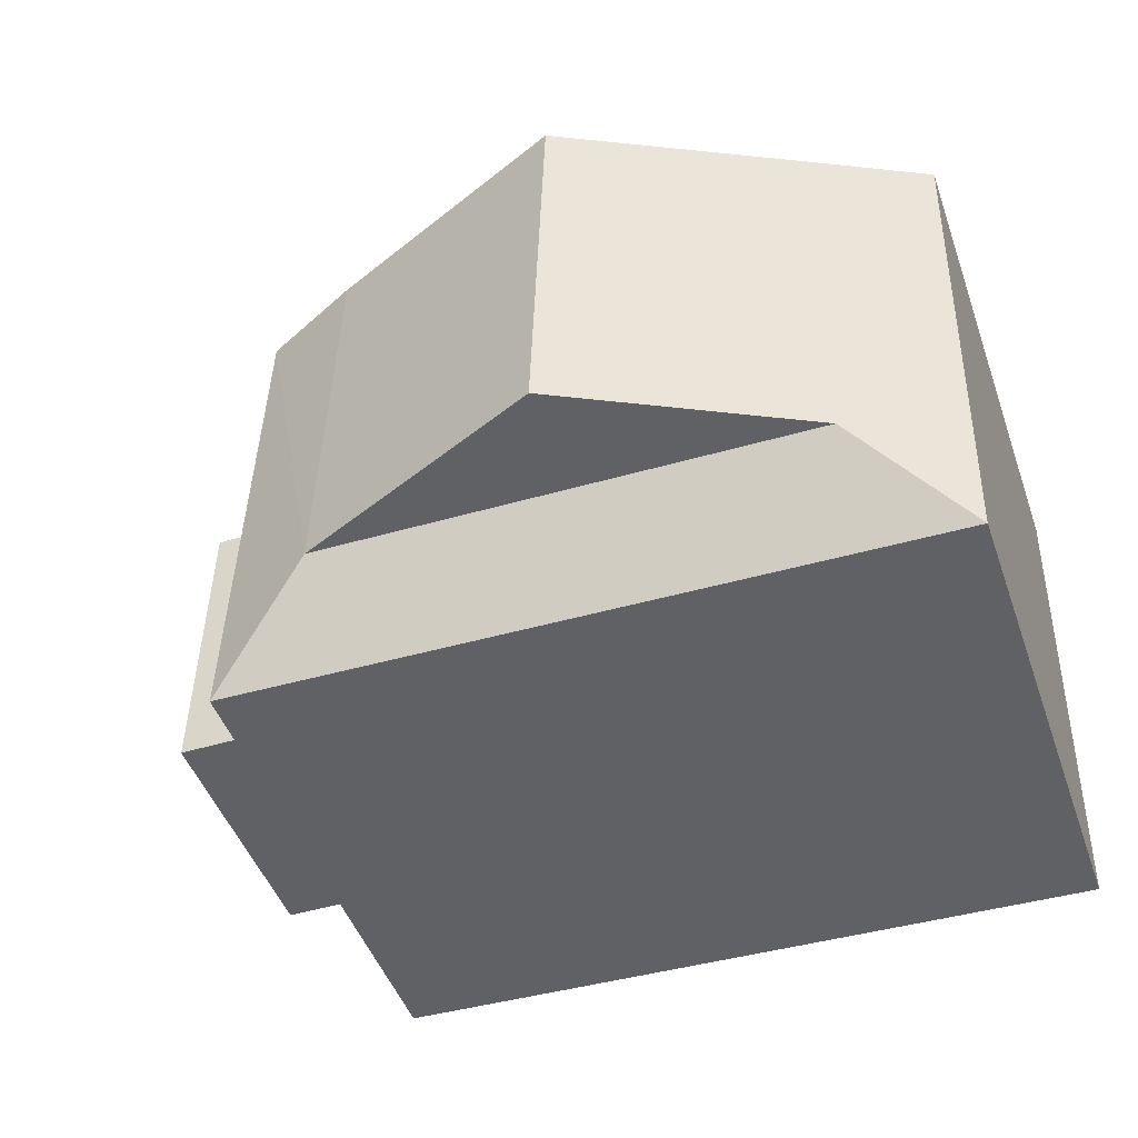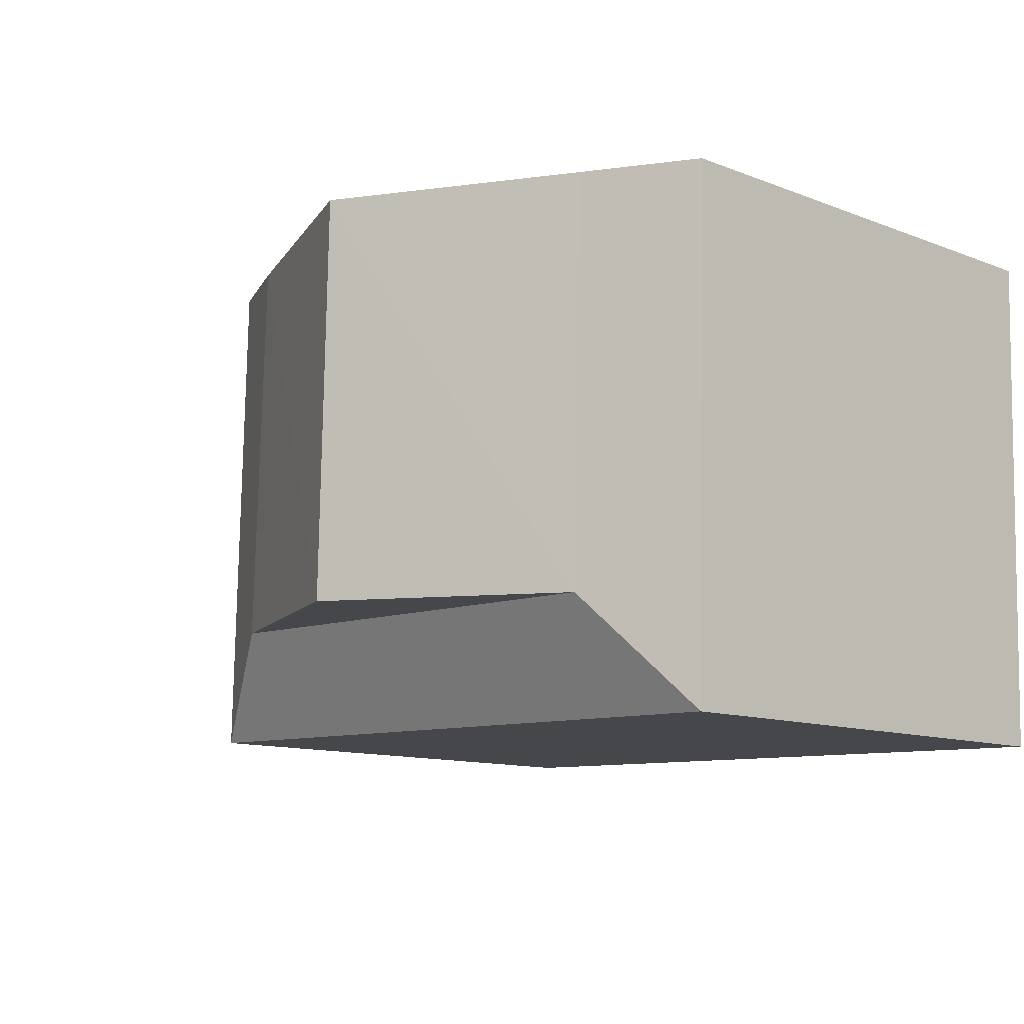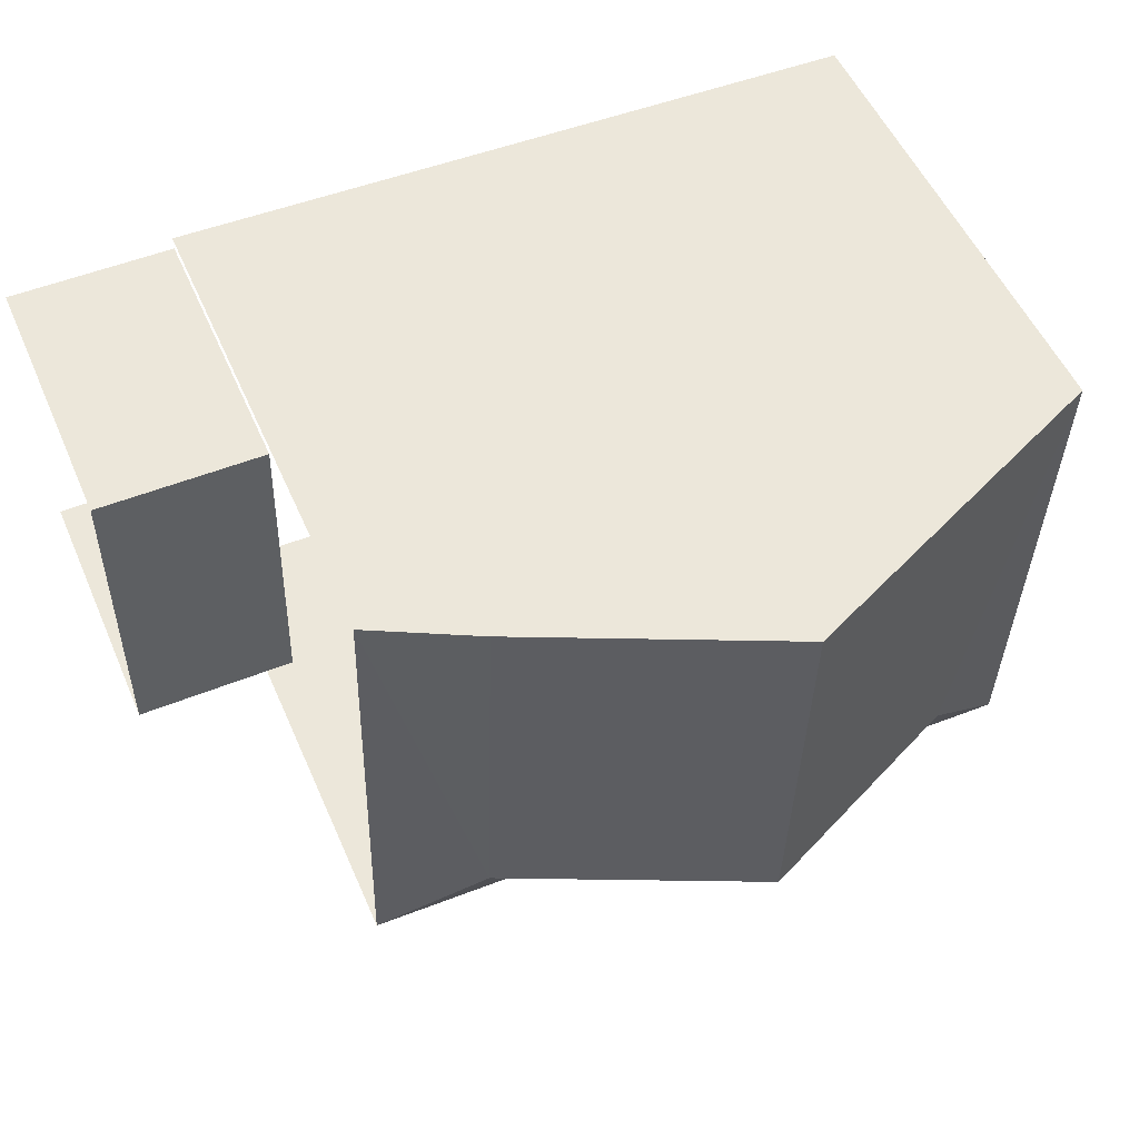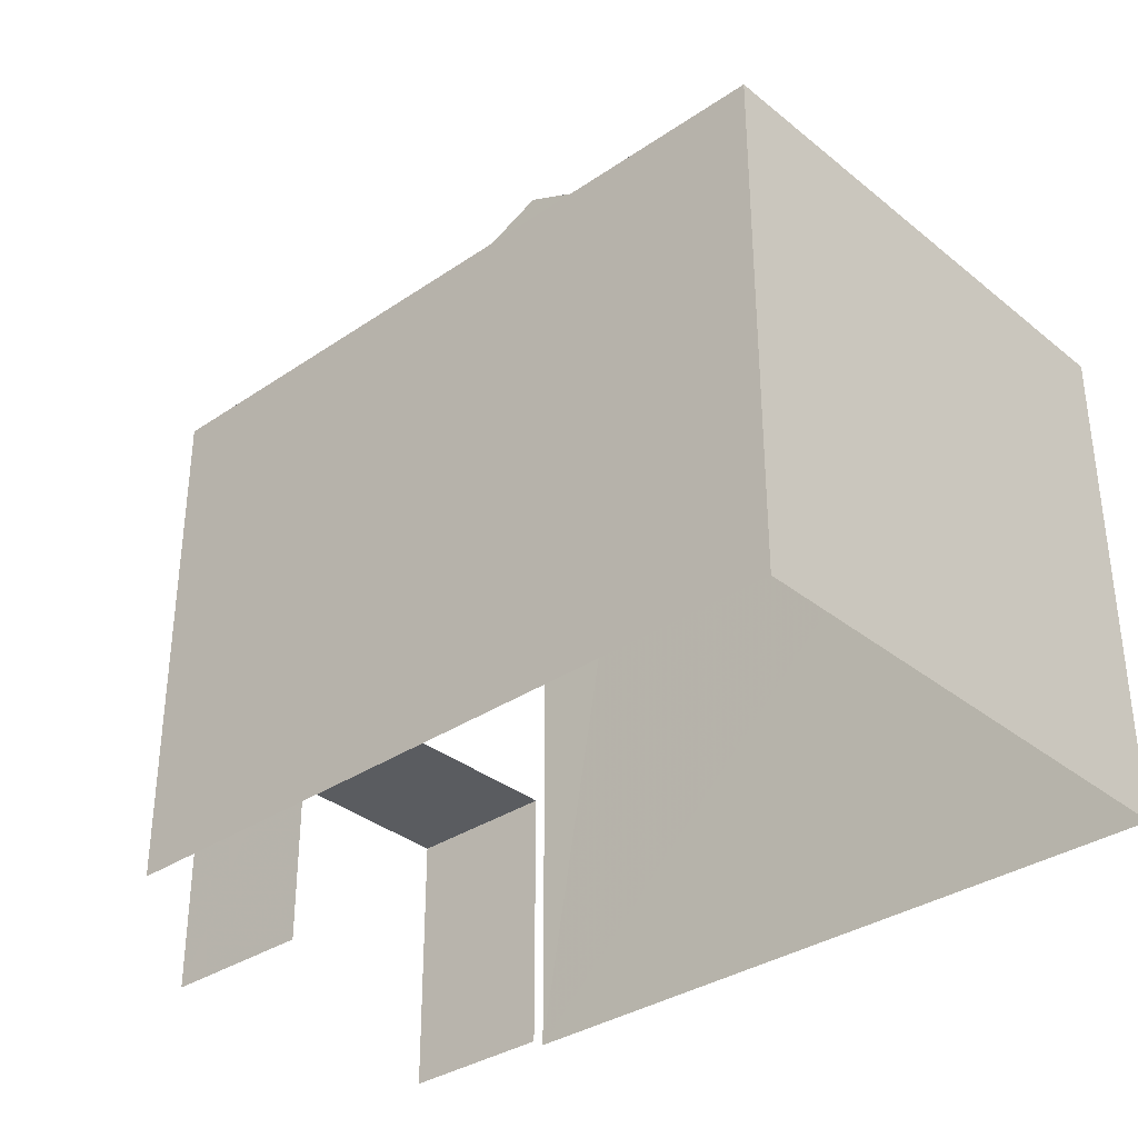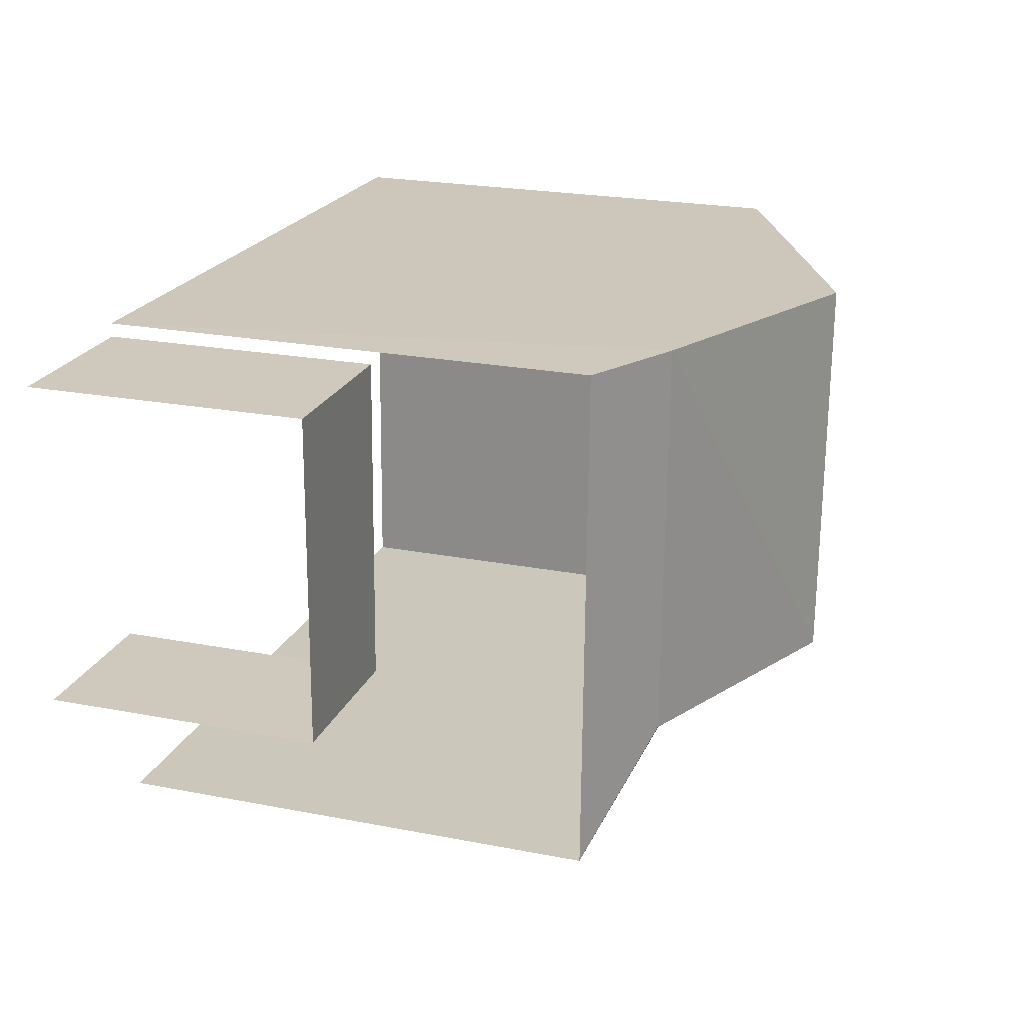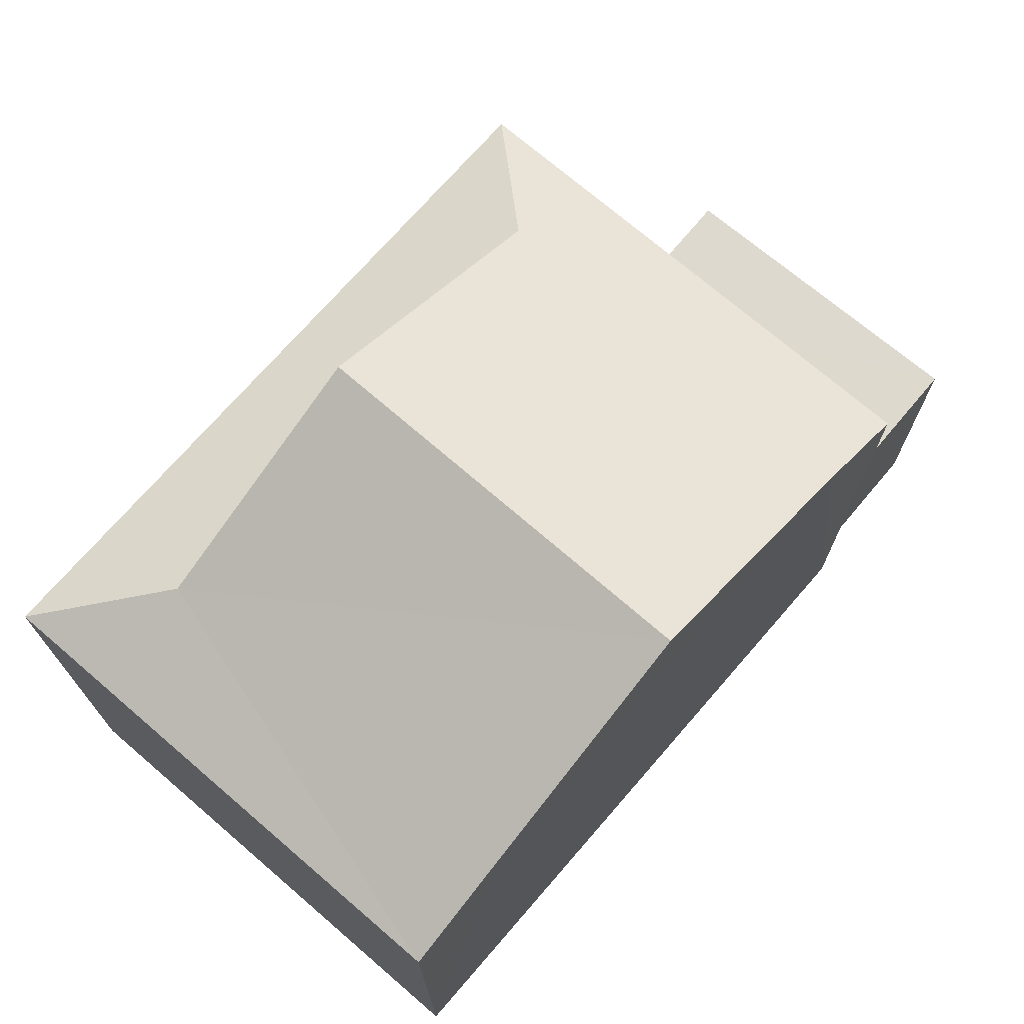
<metadata>
{"format":"obj","ext":"obj","renderer":"f3d","projection":"perspective","resolution":1024,"background":"white","views":[{"elev":-47.6,"azim":19.2,"up":"+Y"},{"elev":-11.6,"azim":47.0,"up":"+Y"},{"elev":53.5,"azim":-23.4,"up":"+Y"},{"elev":-34.0,"azim":41.0,"up":"+Z"},{"elev":23.0,"azim":-71.6,"up":"+Y"},{"elev":71.4,"azim":129.2,"up":"+Z"}]}
</metadata>
<code>
v -3.734e+05 -1.04e+05 27.44
v -3.734e+05 -1.04e+05 27.44
v -3.734e+05 -1.04e+05 27.44
v -3.734e+05 -1.04e+05 27.44
v -3.734e+05 -1.04e+05 27.44
v -3.734e+05 -1.04e+05 27.44
v -3.734e+05 -1.04e+05 27.44
v -3.734e+05 -1.04e+05 27.44
v -3.734e+05 -1.04e+05 33.92
v -3.734e+05 -1.04e+05 33.92
v -3.734e+05 -1.04e+05 34.58
v -3.734e+05 -1.04e+05 34.58
v -3.734e+05 -1.04e+05 36.04
v -3.734e+05 -1.04e+05 36.04
v -3.734e+05 -1.04e+05 34.58
v -3.734e+05 -1.04e+05 33.92
v -3.734e+05 -1.04e+05 34.58
v -3.734e+05 -1.04e+05 33.92
v -3.734e+05 -1.04e+05 31.05
v -3.734e+05 -1.04e+05 31.05
v -3.734e+05 -1.04e+05 31.05
v -3.734e+05 -1.04e+05 31.05
f 1 2 3
f 3 2 4
f 5 4 6
f 2 7 8
f 6 2 8
f 4 2 6
f 2 1 19
f 1 10 19
f 6 22 5
f 19 10 9
f 22 19 9
f 5 22 9
f 20 8 7
f 21 20 7
f 9 10 11
f 12 9 11
f 12 11 13
f 14 12 13
f 15 16 17
f 15 18 16
f 10 18 15
f 11 10 15
f 15 17 14
f 13 15 14
f 19 20 21
f 19 22 20
f 6 8 20
f 22 6 20
f 13 11 15
f 18 3 4
f 16 18 4
f 16 4 17
f 4 5 17
f 14 17 12
f 5 9 12
f 17 5 12
f 18 1 3
f 18 10 1
f 19 21 7
f 2 19 7

</code>
